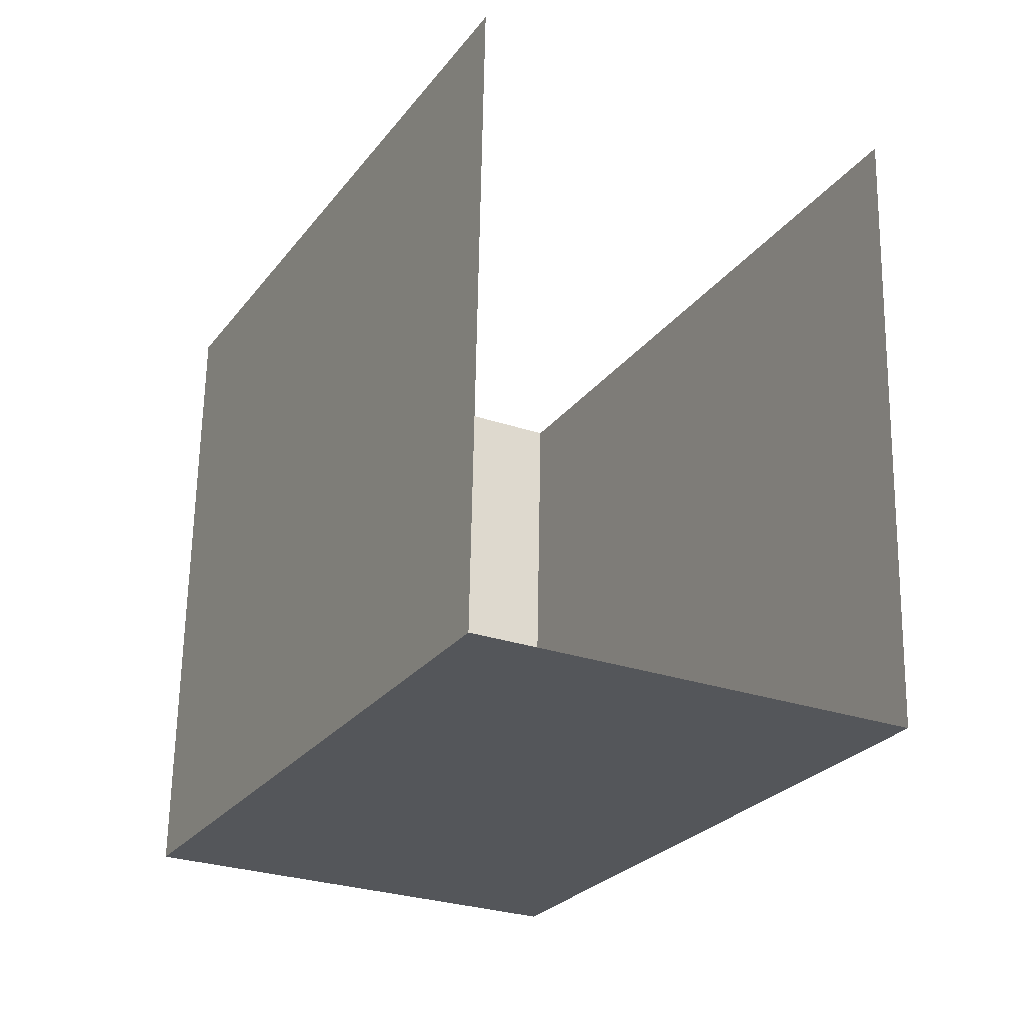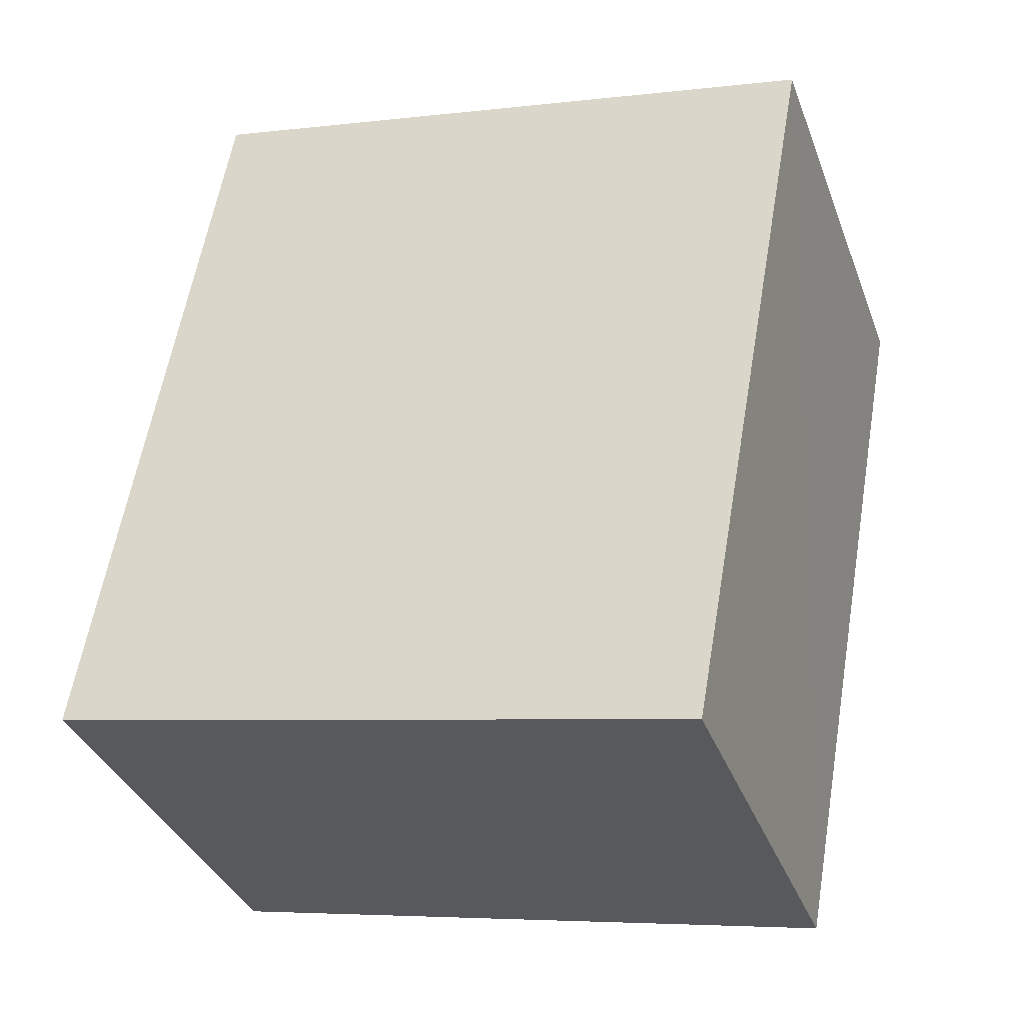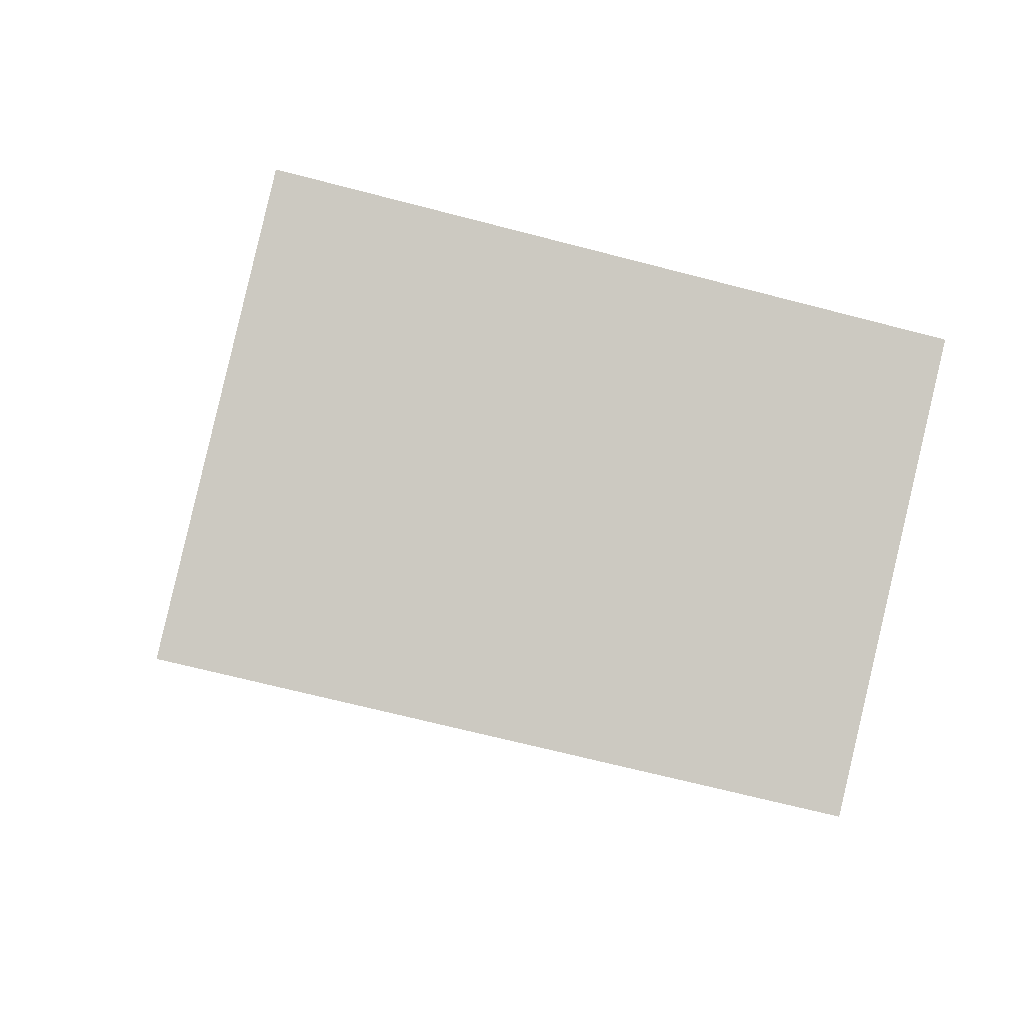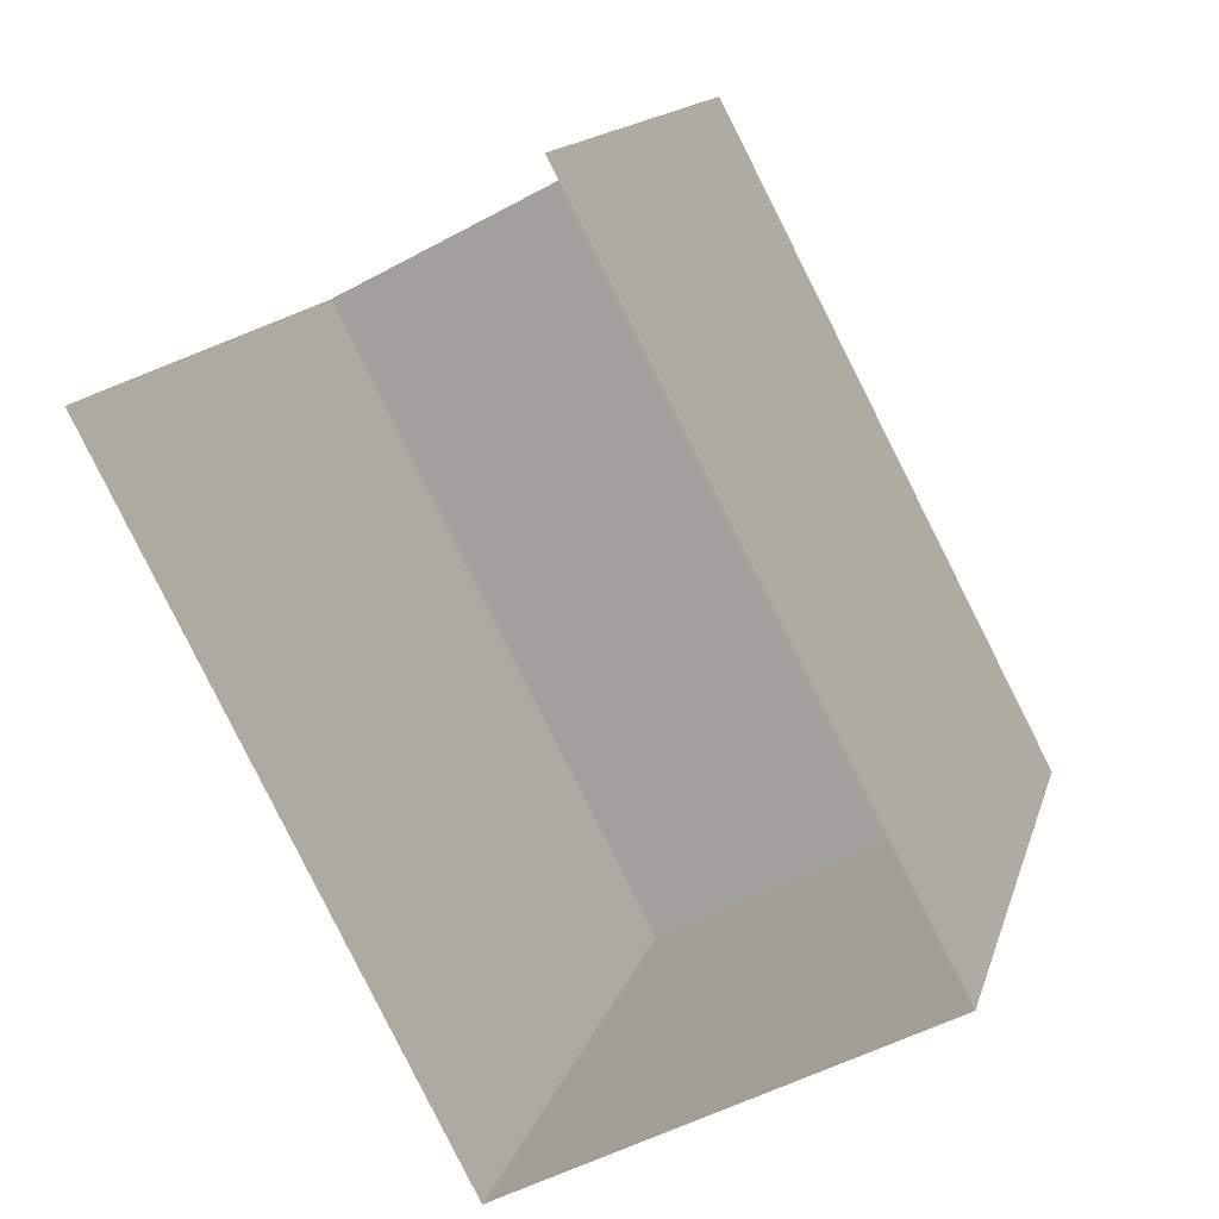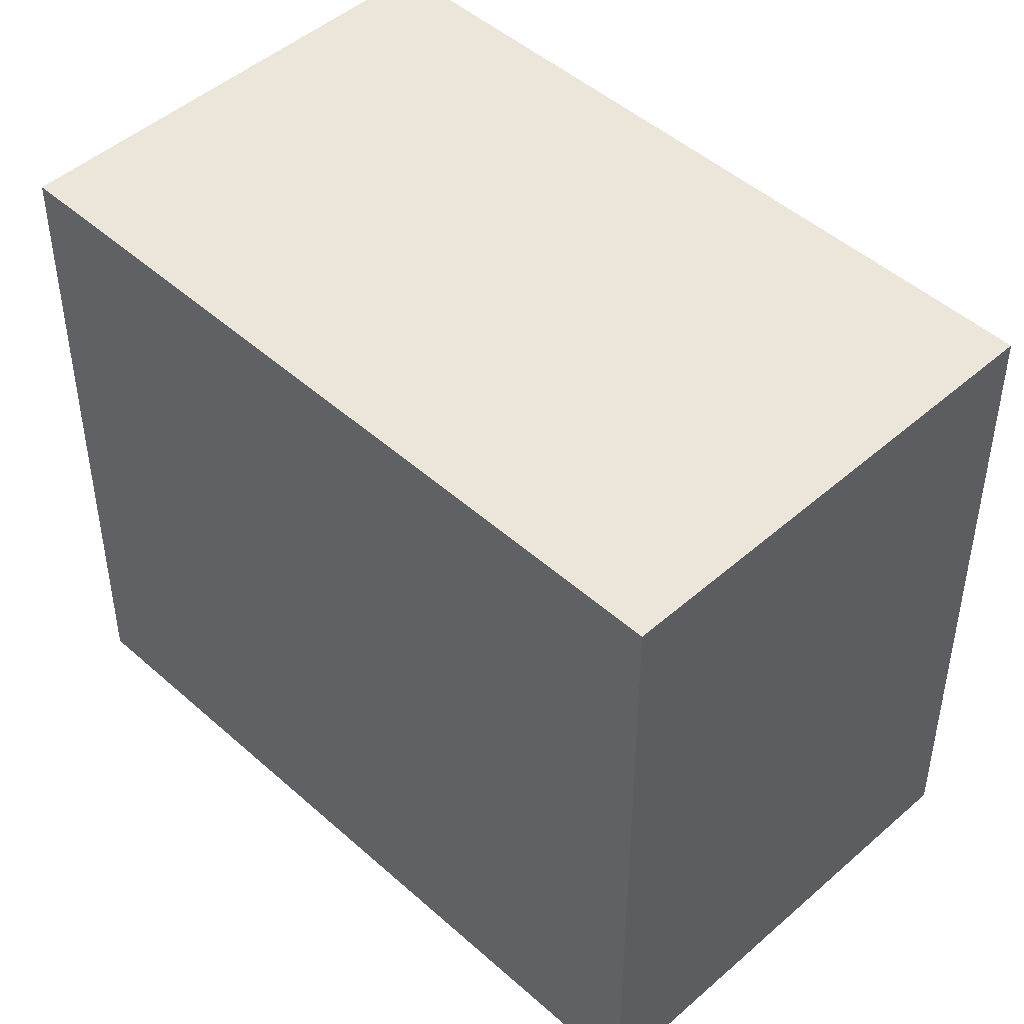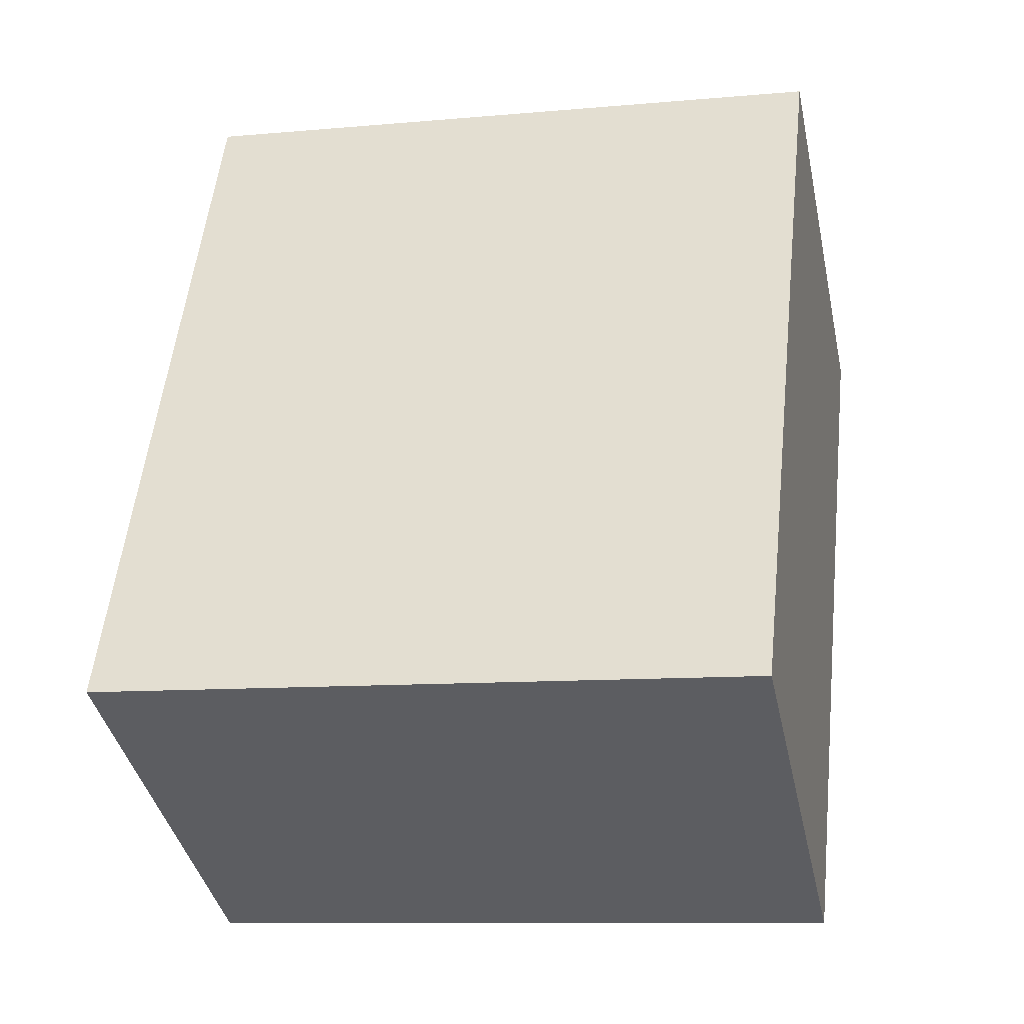
<metadata>
{"format":"obj","ext":"obj","renderer":"f3d","projection":"perspective","resolution":1024,"background":"white","views":[{"elev":64.6,"azim":1.2,"up":"+Y"},{"elev":-5.3,"azim":-69.0,"up":"+Y"},{"elev":-66.1,"azim":-104.9,"up":"+Y"},{"elev":14.2,"azim":-166.1,"up":"+Y"},{"elev":47.5,"azim":-72.4,"up":"+Z"},{"elev":-10.0,"azim":-76.8,"up":"+Y"}]}
</metadata>
<code>
v -2.254e+05 -1.278e+05 12.63
v -2.254e+05 -1.278e+05 12.63
v -2.254e+05 -1.278e+05 12.63
v -2.254e+05 -1.278e+05 12.63
v -2.254e+05 -1.278e+05 16.39
v -2.254e+05 -1.278e+05 16.39
v -2.254e+05 -1.278e+05 16.39
v -2.254e+05 -1.278e+05 16.39
f 1 2 3
f 4 1 3
f 8 2 1
f 5 8 1
f 5 6 7
f 8 5 7
f 7 3 2
f 8 7 2
f 6 4 3
f 7 6 3
f 6 1 4
f 6 5 1

</code>
